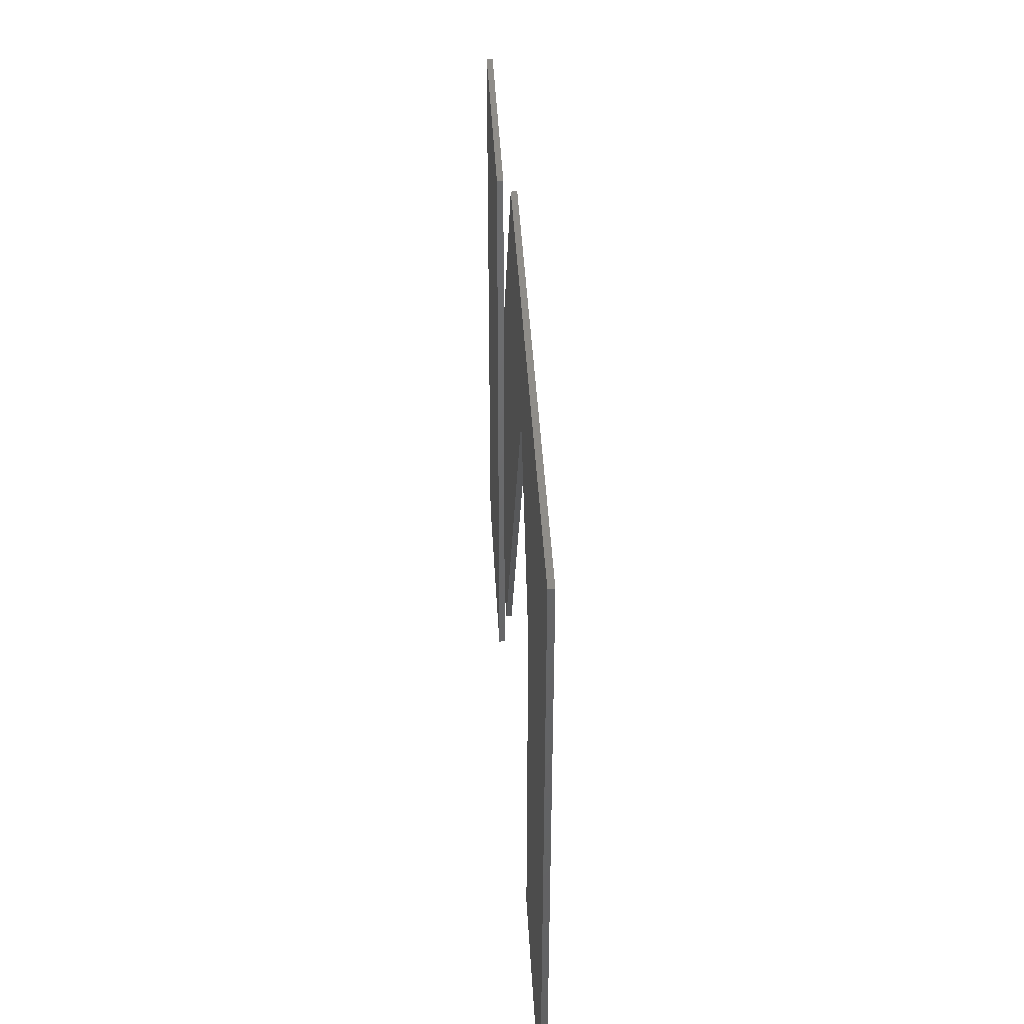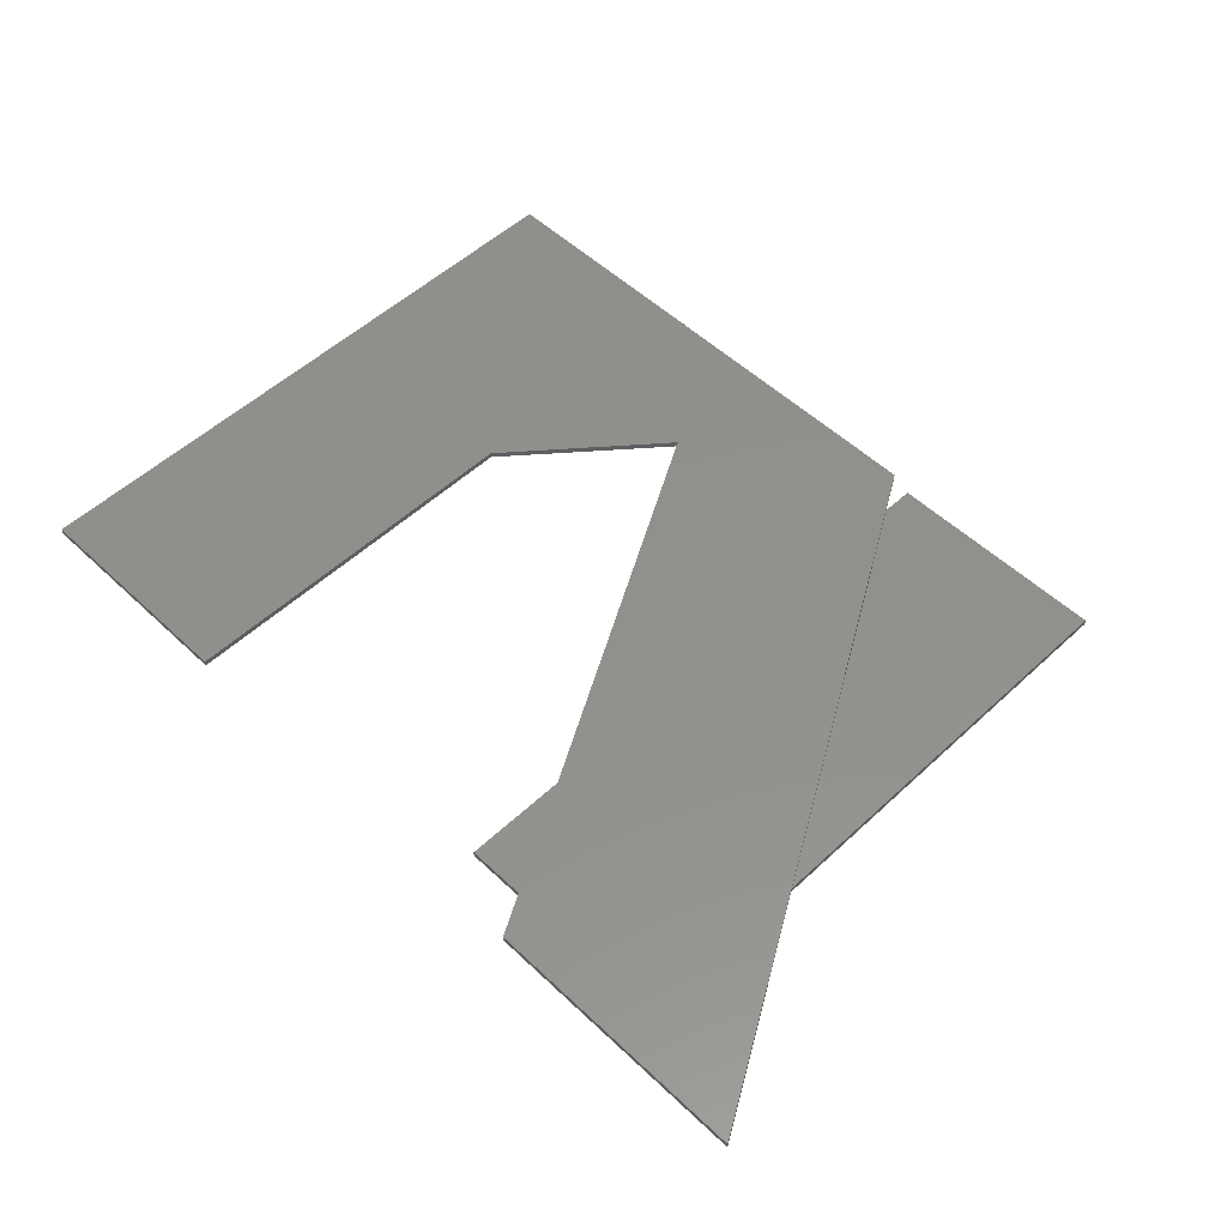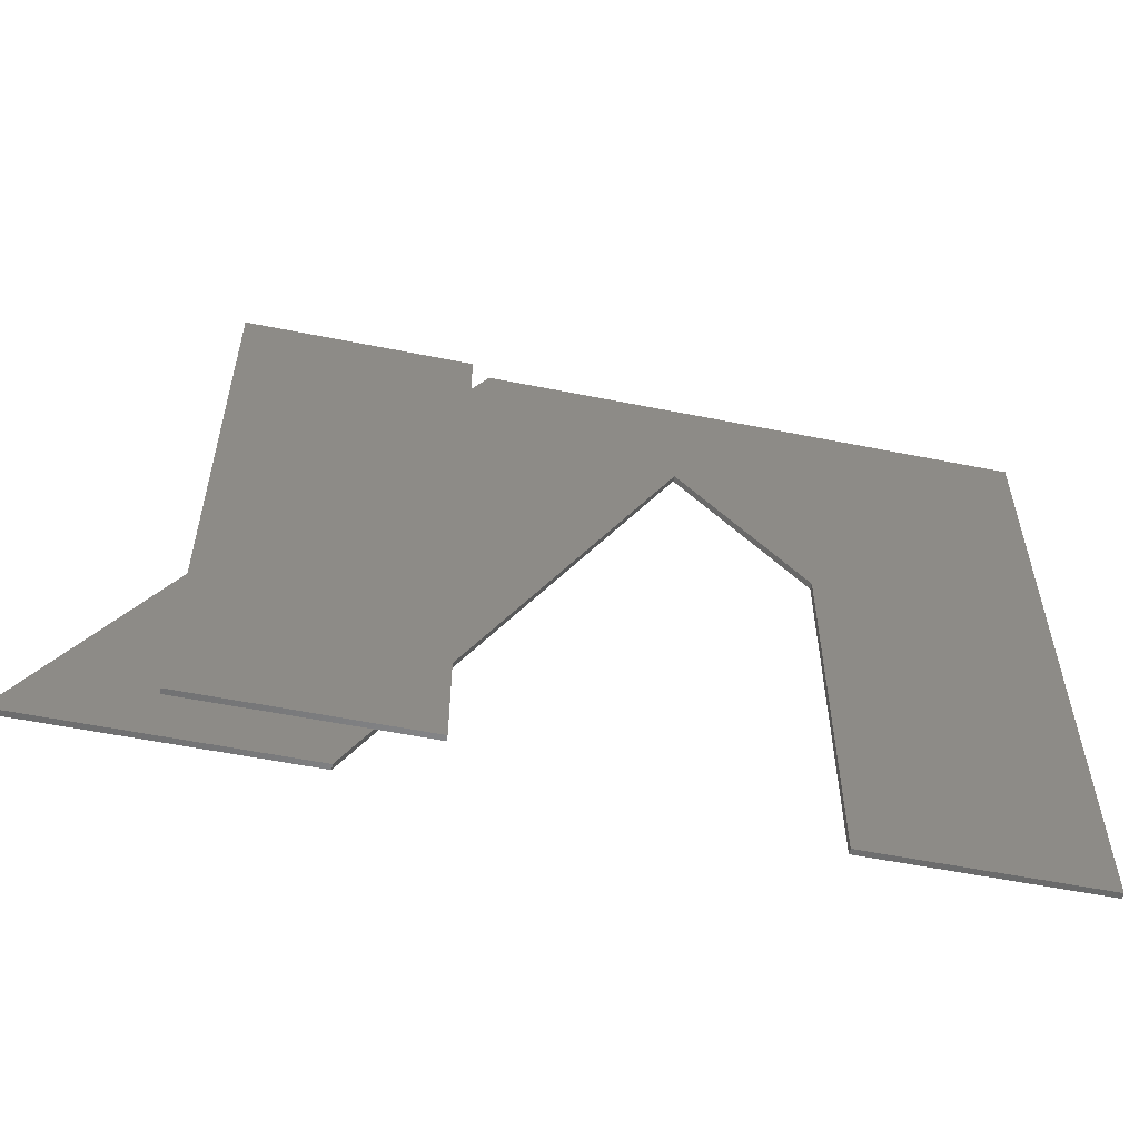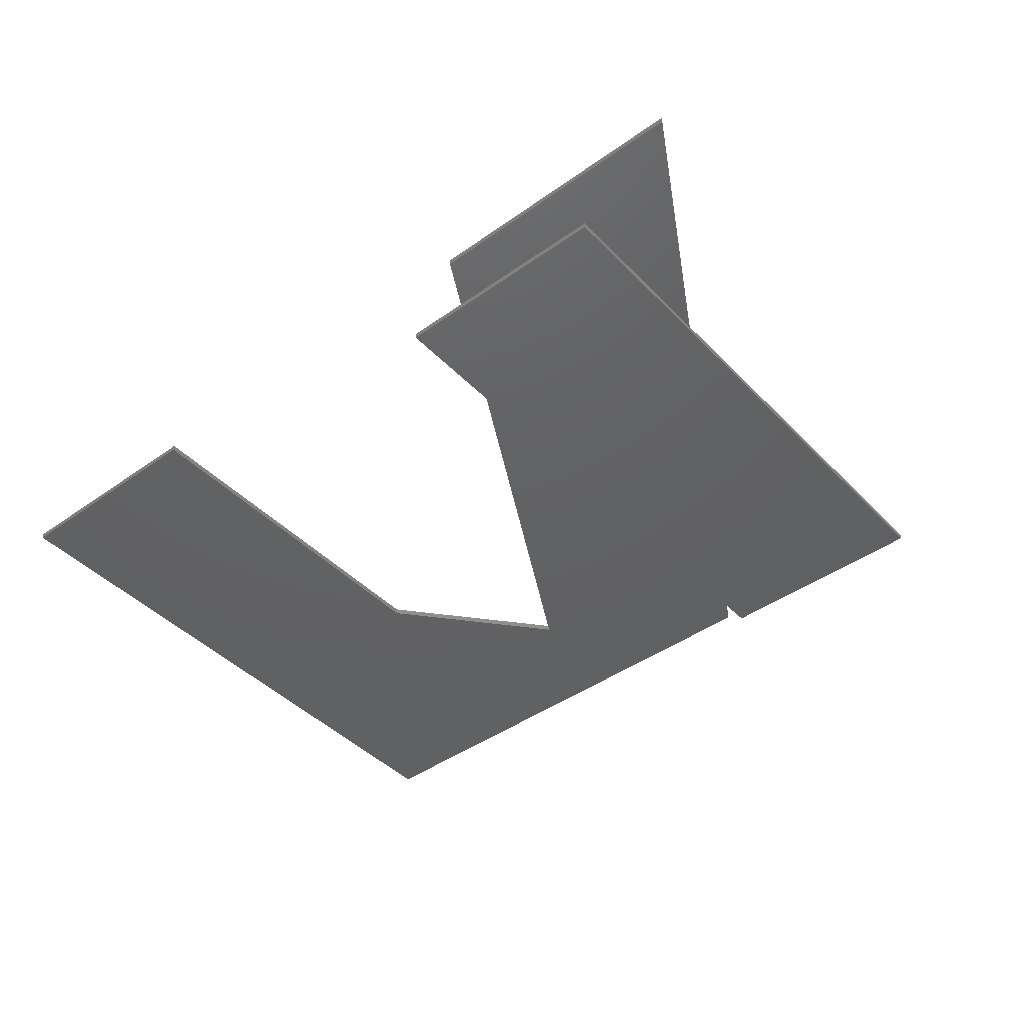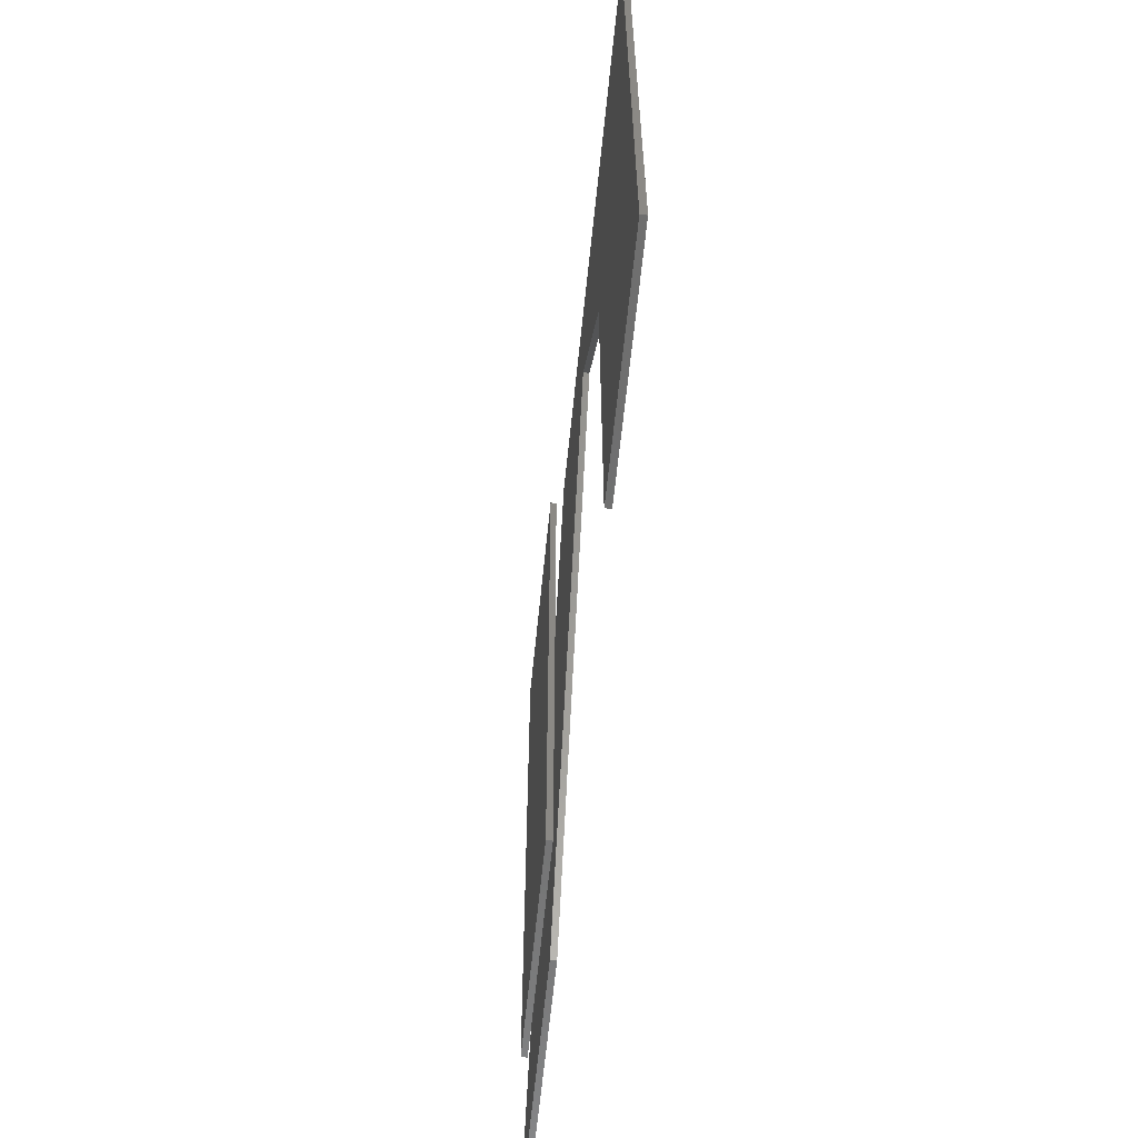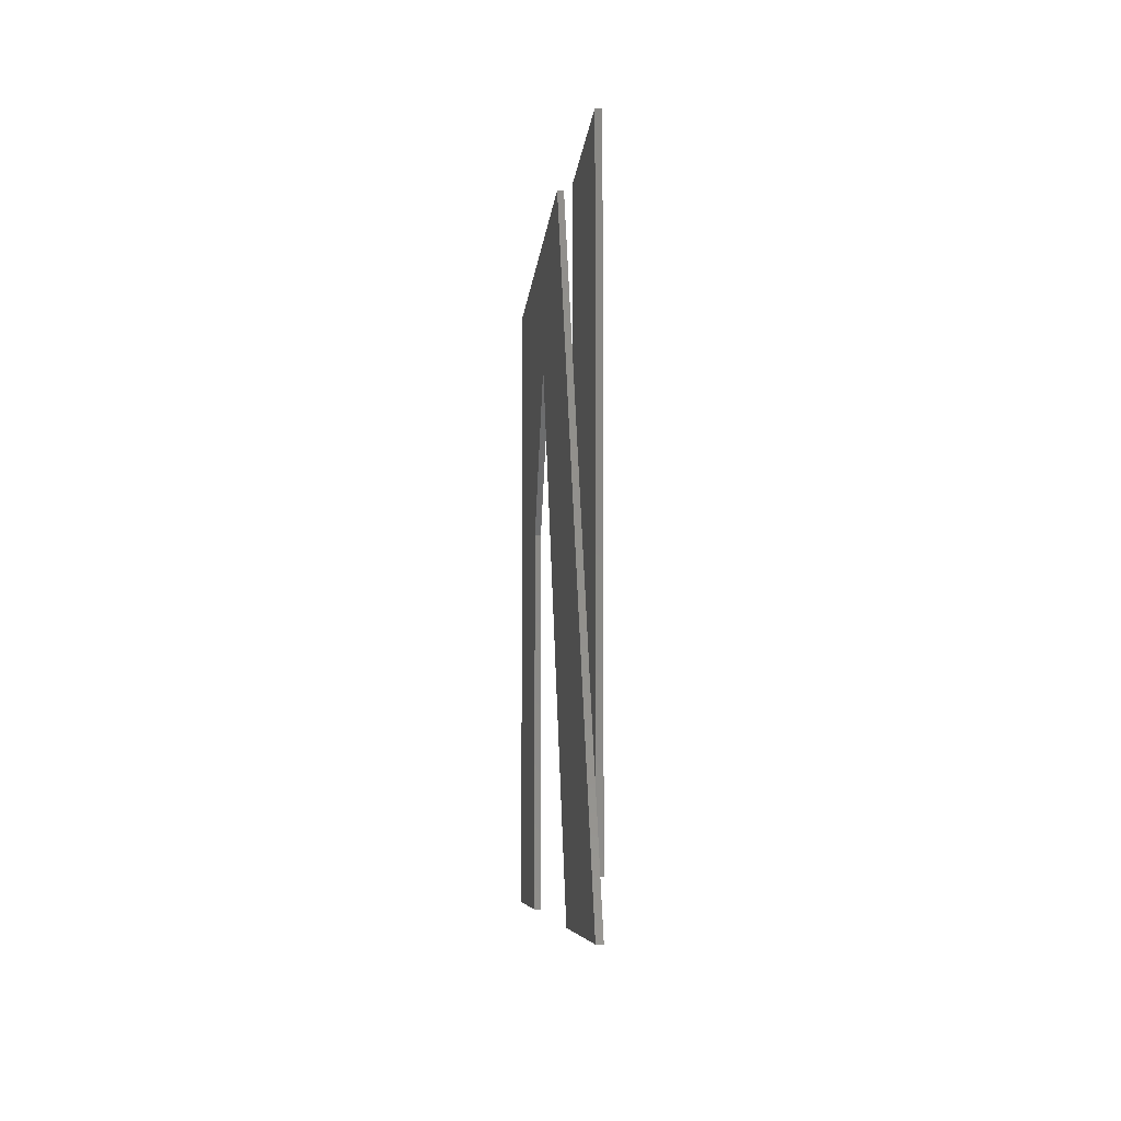
<metadata>
{"format":"stl","ext":"stl","renderer":"f3d","projection":"perspective","resolution":1024,"background":"white","views":[{"elev":41.0,"azim":-92.9,"up":"+Y"},{"elev":53.3,"azim":45.2,"up":"+Z"},{"elev":-55.9,"azim":168.1,"up":"+Y"},{"elev":-43.4,"azim":40.0,"up":"+Z"},{"elev":-61.2,"azim":-95.7,"up":"+Y"},{"elev":-6.3,"azim":85.8,"up":"+Y"}]}
</metadata>
<code>
# stl→obj: 24 verts, 40 faces
v 46.7 42.8 0
v 35.25 42.8 0.3
v 46.7 42.8 0.3
v 35.25 42.8 0
v 34.31 42.8 0.6
v 7.256 42.8 0.9
v 34.31 42.8 0.9
v 7.256 42.8 0.6
v 39.6 10.5 0.9
v 53.17 10.5 0.9
v 24.97 36.53 0.9
v 18.71 29.18 0.9
v 7.256 10.5 0.9
v 18.71 10.5 0.9
v 35.25 12.71 0
v 46.67 12.71 0
v 46.67 12.71 0.3
v 35.25 12.71 0.3
v 18.71 10.5 0.6
v 7.256 10.5 0.6
v 18.71 29.18 0.6
v 39.6 10.5 0.6
v 53.17 10.5 0.6
v 24.97 36.53 0.6
f 1 2 3
f 2 1 4
f 5 6 7
f 6 5 8
f 7 9 10
f 7 11 9
f 6 11 7
f 6 12 11
f 13 12 6
f 12 13 14
f 15 1 16
f 1 15 4
f 2 17 3
f 17 2 18
f 17 1 3
f 1 17 16
f 15 17 18
f 17 15 16
f 15 2 4
f 2 15 18
f 19 20 21
f 22 5 23
f 24 5 22
f 24 8 5
f 21 8 24
f 8 21 20
f 12 24 11
f 24 12 21
f 22 11 24
f 11 22 9
f 22 10 9
f 10 22 23
f 10 5 7
f 5 10 23
f 20 6 8
f 6 20 13
f 20 14 13
f 14 20 19
f 14 21 12
f 21 14 19

</code>
